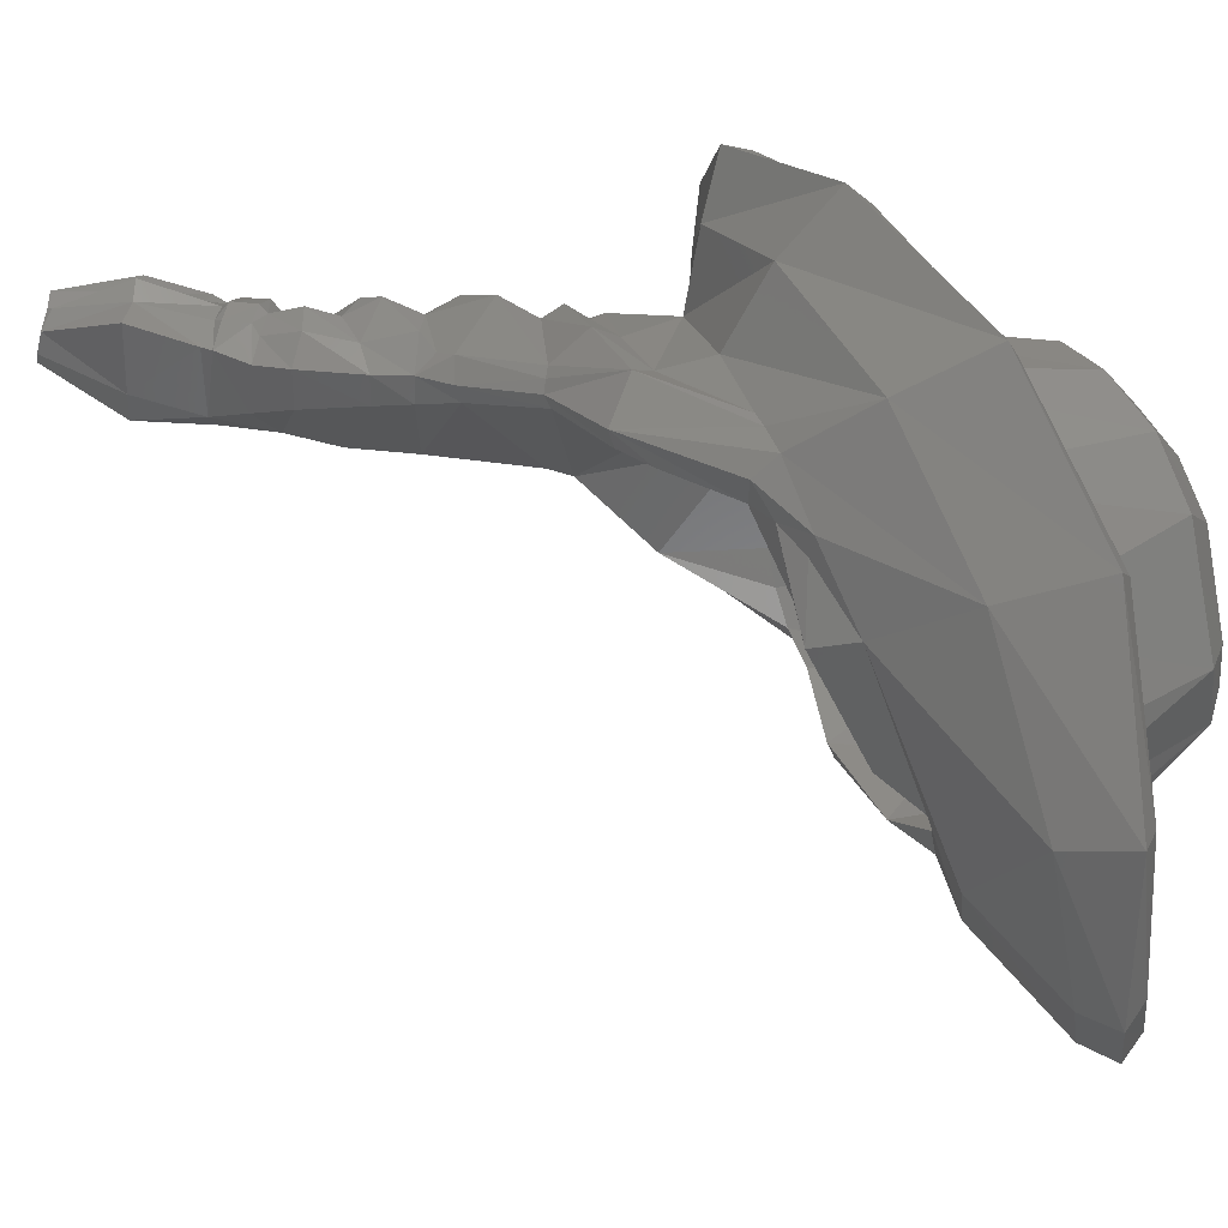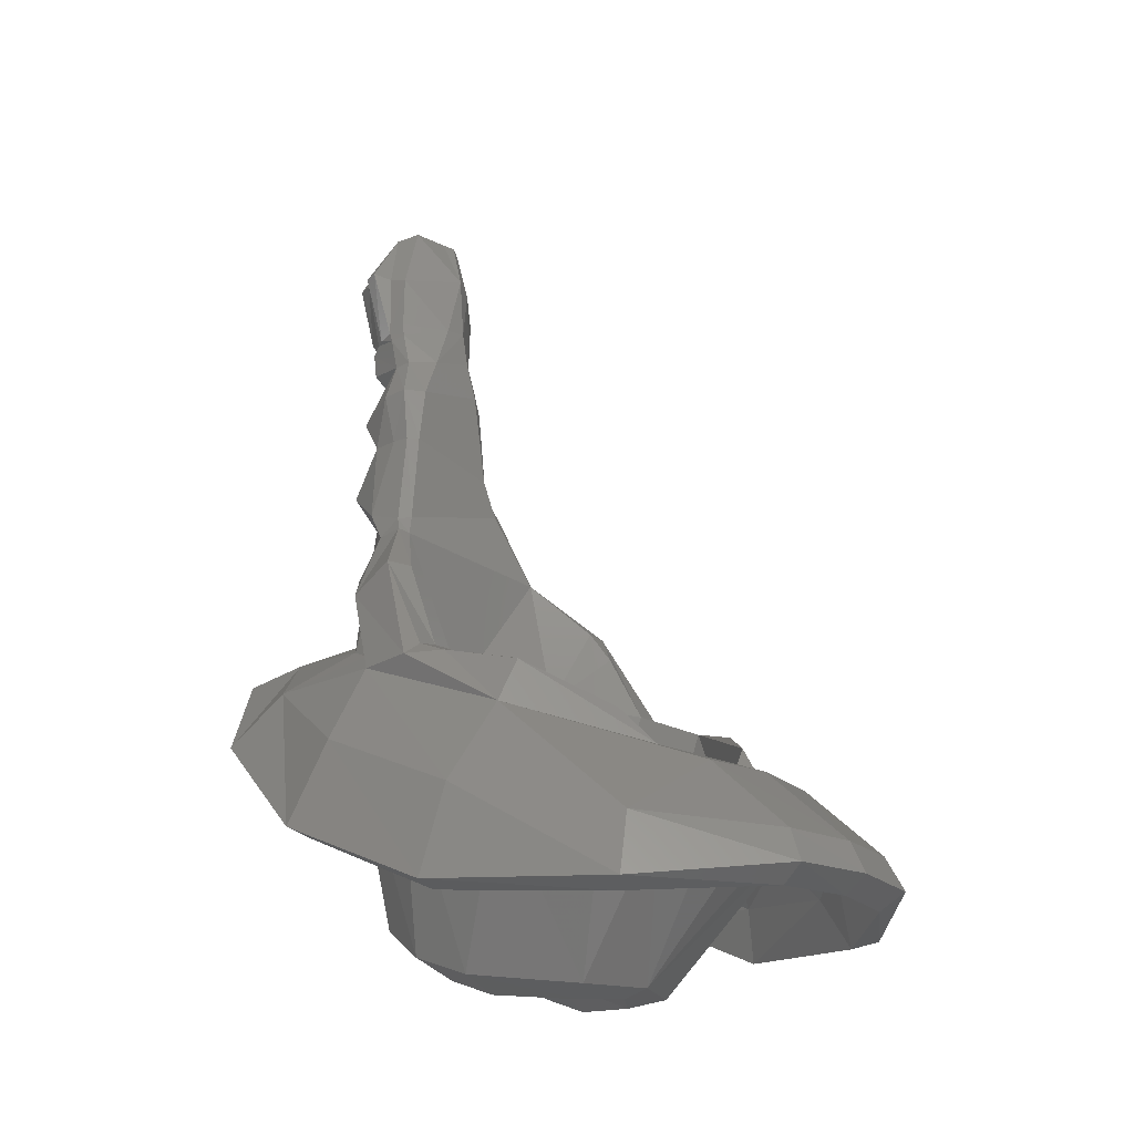
<metadata>
{"format":"stl","ext":"stl","renderer":"f3d","projection":"perspective","resolution":1024,"background":"white","views":[{"elev":-14.4,"azim":-82.3,"up":"+Z"},{"elev":-19.6,"azim":130.0,"up":"+Y"}]}
</metadata>
<code>
# stl→obj: 364 verts, 724 faces
v 0 -0.1925 0.6277
v 0.1843 -0.2376 0.5818
v 0 0.4187 0.6864
v 0.2959 0.3918 0.6287
v 0.5273 0.2858 0.4348
v 0.2986 -0.331 0.4706
v 0.3542 -0.4358 0.305
v 0.619 0.1072 0.1307
v 0.3477 -0.5052 0.1131
v 0.5617 -0.05592 -0.1922
v 0.1927 -0.545 -0.1995
v 0.4188 -0.117 -0.4569
v 0.304 -0.1265 -0.5727
v 0 -0.2832 0.5566
v 0.1192 -0.3197 0.5138
v 0.1907 -0.4031 0.4169
v 0.2159 -0.4887 0.2864
v 0.2078 -0.5452 0.1323
v 0.11 -0.5724 -0.1198
v 0 -0.5662 -0.195
v 0 -0.5438 -0.2807
v 0.344 0.4487 0.8147
v 0 0.495 0.8777
v 0.6014 0.2393 0.597
v 0.7094 -0.0114 0.2359
v 0.668 -0.1957 -0.1678
v 0.5054 -0.2407 -0.5478
v 0.1565 -0.1319 -0.6518
v 0.2038 -0.2282 -0.8071
v 0 -0.1317 -0.68
v 0 -0.2293 -0.8411
v 0.5545 -0.3929 -0.6218
v 0.234 -0.3688 -0.9309
v 0 -0.3655 -0.9721
v 0.3646 0.445 1.012
v 0 0.5236 1.081
v 0.6285 0.1627 0.7618
v 0.7714 -0.1416 0.3484
v 0.7435 -0.3546 -0.1282
v 0 -0.4718 0.0998
v 0 0.6076 1.088
v 0.3989 0.5173 1.018
v 0.6819 0.2184 0.7937
v 0.8412 -0.1218 0.3626
v 0.8198 -0.3375 -0.1396
v 0.6192 -0.3686 -0.6789
v 0.2558 -0.3182 -1.006
v 0 -0.3137 -1.043
v 0.3534 0.5686 0.8446
v 0 0.6288 0.9088
v 0.609 0.3805 0.6496
v 0.7801 0.1339 0.2675
v 0.7658 -0.06156 -0.1864
v 0.5694 -0.1785 -0.6644
v 0.2322 -0.2144 -0.9558
v 0 -0.2156 -0.9934
v 0.5804 0.205 -0.2076
v 0.2289 0.02048 -0.6922
v 0.2464 0.09112 -0.5212
v 0 0.02744 -0.7164
v 0.08292 0.6401 0.7237
v -0.00064 0.6385 0.77
v 0.2669 0.6211 0.6132
v 0.2384 0.6227 0.6678
v 0.6406 0.3784 0.2611
v 0.5705 0.4462 0.3335
v 0.5239 0.4884 0.4255
v 0.1795 0.09764 -0.4768
v 0 0.08368 -0.5009
v 0 -0.1403 0.362
v 0.181 -0.1403 0.3135
v 0 0.00032 0.362
v 0.181 0.00032 0.3135
v 0.3135 -0.1403 0.181
v 0.3135 0.00032 0.181
v 0.362 -0.1403 0
v 0.362 0.00032 0
v 0.3135 -0.1403 -0.181
v 0.3135 0.00032 -0.181
v 0.181 -0.1403 -0.3135
v 0.181 0.00032 -0.3135
v 0 -0.1403 -0.362
v 0 0.00032 -0.362
v 0 -0.1248 0.4196
v 0.1975 -0.1248 0.3681
v 0.3696 -0.1248 0.1961
v 0.4211 -0.1248 -0.00148
v 0.3696 -0.1248 -0.199
v 0.1584 -0.1215 -0.3841
v 0 -0.1206 -0.4142
v 0.2571 -0.1248 -0.339
v -0.1843 -0.2376 0.5818
v -0.2959 0.3918 0.6287
v -0.5273 0.2858 0.4348
v -0.2986 -0.331 0.4706
v -0.3542 -0.4358 0.305
v -0.619 0.1072 0.1307
v -0.3477 -0.5052 0.1131
v -0.5617 -0.05592 -0.1922
v -0.1927 -0.545 -0.1995
v -0.4188 -0.117 -0.4569
v -0.304 -0.1265 -0.5727
v -0.1192 -0.3197 0.5138
v -0.1907 -0.4031 0.4169
v -0.2159 -0.4887 0.2864
v -0.2078 -0.5452 0.1323
v -0.11 -0.5724 -0.1198
v -0.344 0.4487 0.8147
v -0.6014 0.2393 0.597
v -0.7094 -0.0114 0.2359
v -0.668 -0.1957 -0.1678
v -0.5054 -0.2407 -0.5478
v -0.1565 -0.1319 -0.6518
v -0.2038 -0.2282 -0.8071
v -0.5545 -0.3929 -0.6218
v -0.234 -0.3688 -0.9309
v -0.3646 0.445 1.012
v -0.6285 0.1627 0.7618
v -0.7714 -0.1416 0.3484
v -0.7435 -0.3546 -0.1282
v -0.3989 0.5173 1.018
v -0.6819 0.2184 0.7937
v -0.8412 -0.1218 0.3626
v -0.8198 -0.3375 -0.1396
v -0.6192 -0.3686 -0.6789
v -0.2558 -0.3182 -1.006
v -0.3534 0.5686 0.8446
v -0.609 0.3805 0.6496
v -0.7801 0.1339 0.2675
v -0.7658 -0.06156 -0.1864
v -0.5694 -0.1785 -0.6644
v -0.2322 -0.2144 -0.9558
v -0.5804 0.205 -0.2076
v -0.2289 0.02048 -0.6922
v -0.2464 0.09112 -0.5212
v -0.1714 0.6315 0.6881
v -0.4843 0.515 0.4831
v -0.6524 0.3694 0.1958
v -0.6154 0.4067 0.2692
v -0.6482 0.2998 0.0124
v -0.1795 0.09764 -0.4768
v -0.181 -0.1403 0.3135
v -0.181 0.00032 0.3135
v -0.3135 -0.1403 0.181
v -0.3135 0.00032 0.181
v -0.362 -0.1403 0
v -0.362 0.00032 0
v -0.3135 -0.1403 -0.181
v -0.3135 0.00032 -0.181
v -0.181 -0.1403 -0.3135
v -0.181 0.00032 -0.3135
v -0.1975 -0.1248 0.3681
v -0.3696 -0.1248 0.1961
v -0.4211 -0.1248 -0.00148
v -0.3696 -0.1248 -0.199
v -0.1584 -0.1215 -0.3841
v -0.2571 -0.1248 -0.339
v -0.5899 0.4283 0.3081
v 0.1255 -0.2308 0.2174
v 0 -0.2203 0.251
v 0.1255 0 0.2174
v 0 0 0.251
v 0.2174 -0.2656 0.1255
v 0.2174 0 0.1255
v 0.251 -0.3055 0
v 0.251 0 0
v 0.2174 -0.3455 -0.1255
v 0.2174 0 -0.1255
v 0.1255 -0.3803 -0.2174
v 0.1255 0 -0.2174
v 0 -0.3907 -0.251
v 0 0 -0.251
v 0 -0.3062 4e-05
v -0.1255 -0.2308 0.2174
v -0.1255 0 0.2174
v -0.2174 -0.2656 0.1255
v -0.2174 0 0.1255
v -0.251 -0.3055 0
v -0.251 0 0
v -0.2174 -0.3455 -0.1255
v -0.2174 0 -0.1255
v -0.1255 -0.3803 -0.2174
v -0.1255 0 -0.2174
v 0.03308 0.6459 0.6959
v -0.03608 0.6482 0.7251
v -0.1062 0.6445 0.6679
v -0.5993 0.3174 -0.0222
v 0.2002 0.523 0.4829
v 0.4354 0.4906 0.2904
v 0.2416 0.07588 0.4525
v 0.452 0.07588 0.2438
v -0.05572 0.5384 0.5193
v 0 0.07588 0.5149
v -0.3522 0.5226 0.3851
v -0.2416 0.07588 0.4525
v -0.452 0.07588 0.2438
v -0.5064 0.4546 0.1292
v -0.2899 0.0832 -0.4109
v -0.2909 0.2062 -0.4307
v -0.452 0.07588 -0.2353
v -0.5136 0.3563 -0.09772
v -0.515 0.07588 0.00428
v 0.4838 0.3565 -0.1951
v 0.3044 0.2055 -0.4247
v 0.452 0.07588 -0.2353
v 0.2899 0.0832 -0.4109
v 0.5224 0.4055 0.00352
v 0.515 0.07588 0.00428
v 0.4831 0.4775 0.2014
v 0.5111 0.4514 0.104
v -0.435 0.6675 0.468
v -0.1139 0.8671 0.7086
v -0.2813 0.7631 0.6058
v -0.08928 0.8268 0.7354
v -0.3518 0.8214 0.6087
v -0.1566 0.9139 0.7393
v -0.495 0.7097 0.452
v -0.3286 0.9242 0.5287
v -0.155 0.9689 0.7044
v -0.5252 0.7593 0.3062
v -0.3305 0.9334 0.4579
v -0.334 0.9288 0.4949
v -0.537 0.3318 -0.2084
v -0.5838 0.3878 0.06252
v -0.6308 0.4371 0.1457
v -0.4392 0.7564 0.2886
v -0.2993 0.9206 0.4333
v -0.4715 0.6626 0.2302
v -0.03212 0.7739 0.6955
v -0.02532 0.8521 0.7134
v 0.5156 0.3417 -0.226
v 0.5858 0.3962 -0.00284
v 0.5959 0.431 0.08576
v 0.6544 0.388 0.09436
v 0.4979 0.7712 0.3248
v 0.506 0.6834 0.4539
v 0.4405 0.644 0.4748
v 0.3899 0.6287 0.55
v 0.0334 0.8514 0.7576
v 0.045 0.7971 0.7598
v 0.06808 0.8138 0.7597
v -0.00584 0.97 0.7242
v 0.2132 0.7171 0.6644
v 0.08988 0.8852 0.7147
v 0.2411 0.7518 0.6678
v 0.258 0.7785 0.6322
v 0.08412 1.019 0.7717
v 0.1283 0.9611 0.7641
v 0.2978 0.8288 0.6463
v 0.3057 0.9675 0.4685
v 0.3027 0.9549 0.5518
v 0.1602 1.053 0.7096
v 0.0322 1.137 0.7588
v -0.01528 1.02 0.733
v -0.2047 1.067 0.7514
v -0.08652 1.172 0.7994
v 0.2767 1.056 0.6214
v 0.1832 1.18 0.7903
v 0.0622 1.284 0.805
v 0.00832 1.352 0.7632
v -0.0154 1.309 0.7629
v -0.1177 1.252 0.7409
v -0.2356 1.159 0.5971
v -0.202 1.208 0.6157
v -0.2348 1.158 0.5218
v 0.2035 1.33 0.6781
v 0.2243 1.322 0.5804
v 0.0846 1.366 0.7456
v 0.04356 1.383 0.7479
v -0.1882 1.253 0.6766
v -0.1528 1.35 0.7789
v -0.1071 1.413 0.7962
v -0.03388 1.518 0.7687
v -0.005 1.487 0.7564
v -0.1846 1.395 0.6541
v -0.202 1.26 0.5606
v -0.2016 1.366 0.5675
v -0.146 1.449 0.737
v -0.0002 1.596 0.7676
v -0.03444 1.621 0.7935
v 0.1424 1.463 0.7954
v 0.06696 1.622 0.7798
v 0.2909 1.01 0.4875
v 0.227 1.317 0.5178
v 0.4318 0.7634 0.2873
v 0.2782 0.9533 0.4467
v 0.2538 1.018 0.4623
v 0.1947 1.32 0.4934
v 0.2113 1.502 0.6378
v 0.1578 1.63 0.6419
v 0.2117 1.507 0.5519
v 0.1538 1.636 0.5891
v -0.1848 1.151 0.4951
v -0.1439 1.27 0.5093
v -0.1311 1.378 0.5141
v 0.1555 1.505 0.5063
v 0.08228 1.642 0.5269
v -0.1589 1.538 0.7618
v -0.1985 1.532 0.6851
v -0.2027 1.554 0.5895
v -0.145 1.629 0.7524
v -0.1812 1.639 0.6838
v -0.1932 1.653 0.6078
v -0.105 1.568 0.5219
v -0.07112 1.685 0.5288
v 0.1174 1.649 0.7787
v -0.04228 1.648 0.8273
v -0.1427 1.651 0.7786
v -0.1865 1.657 0.7155
v 0.1605 1.735 0.6646
v 0.1176 1.73 0.789
v -0.1427 1.726 0.7894
v -0.04364 1.723 0.8343
v -0.185 1.732 0.7257
v -0.2054 1.745 0.6443
v -0.2121 1.774 0.6516
v -0.05052 1.793 0.5312
v 0.1507 1.748 0.6191
v 0.1613 1.764 0.6732
v 0.1434 1.76 0.7311
v 0.1261 1.757 0.7613
v -0.03716 1.749 0.8195
v -0.07208 1.75 0.808
v -0.126 1.747 0.7833
v -0.1663 1.754 0.7334
v 0.06936 1.748 0.8069
v -0.2708 1.95 0.6995
v -0.1164 1.976 0.5751
v -0.03792 1.99 0.5348
v -0.1881 1.944 0.8418
v -0.2023 1.945 0.7774
v -0.1043 1.949 0.8384
v -0.07672 1.801 0.8172
v -0.04756 1.966 0.9026
v -0.0304 1.797 0.8508
v 0.08624 1.79 0.8286
v 0.1474 1.986 0.7964
v 0.1099 2 0.8681
v 0.03544 1.796 0.826
v 0.0284 2.001 0.8583
v -0.1609 2.188 0.6715
v -0.2013 2.169 0.7124
v -0.1332 2.197 0.6599
v -0.1976 2.145 0.7717
v -0.1885 2.16 0.7746
v -0.1484 2.168 0.8353
v 0.03 2.182 0.7882
v 0.04296 2.184 0.7652
v -0.034 2.168 0.7848
v -0.07688 2.2 0.7862
v 0.02252 1.783 0.5335
v 0.1508 1.79 0.6226
v 0.1863 1.988 0.766
v 0.2046 1.988 0.7148
v 0.05092 2.182 0.7566
v 0.05712 2.181 0.749
v 0.1458 1.957 0.6241
v 0.1574 1.971 0.6798
v 0.02264 2.201 0.6858
v -0.09548 2.203 0.675
v -0.0484 2.187 0.7352
v -0.07884 2.206 0.7236
v 0.3095 -0.02164 -0.3698
v -0.3095 -0.02164 -0.3698
f 1 2 3
f 3 2 4
f 5 4 6
f 4 2 6
f 6 7 5
f 5 7 8
f 7 9 8
f 8 9 10
f 9 11 10
f 11 12 10
f 13 12 11
f 14 15 1
f 15 2 1
f 15 16 2
f 16 6 2
f 16 17 6
f 17 7 6
f 17 18 7
f 18 9 7
f 18 19 9
f 19 11 9
f 19 20 11
f 20 21 11
f 22 23 4
f 23 3 4
f 24 22 5
f 22 4 5
f 25 24 8
f 24 5 8
f 8 10 25
f 25 10 26
f 10 12 26
f 26 12 27
f 28 29 13
f 29 27 13
f 27 12 13
f 28 30 29
f 29 30 31
f 27 29 32
f 32 29 33
f 29 31 33
f 33 31 34
f 35 36 22
f 22 36 23
f 37 35 24
f 24 35 22
f 38 37 25
f 25 37 24
f 25 26 38
f 38 26 39
f 26 27 39
f 39 27 32
f 20 19 40
f 18 40 19
f 14 40 15
f 15 40 16
f 16 40 17
f 17 40 18
f 36 35 41
f 41 35 42
f 35 37 42
f 42 37 43
f 37 38 43
f 43 38 44
f 38 39 44
f 44 39 45
f 46 45 32
f 32 45 39
f 47 46 33
f 33 46 32
f 48 47 34
f 34 47 33
f 49 50 42
f 41 42 50
f 51 49 43
f 42 43 49
f 52 51 44
f 43 44 51
f 44 45 52
f 52 45 53
f 45 46 53
f 54 53 46
f 46 47 54
f 55 54 47
f 47 48 55
f 55 48 56
f 53 54 57
f 54 58 57
f 58 59 57
f 55 58 54
f 60 58 56
f 56 58 55
f 61 62 49
f 50 49 62
f 49 63 64
f 51 65 66
f 67 51 66
f 57 65 53
f 53 65 52
f 68 59 69
f 59 60 69
f 60 59 58
f 70 71 72
f 72 71 73
f 71 74 73
f 73 74 75
f 74 76 75
f 75 76 77
f 76 78 77
f 77 78 79
f 78 80 79
f 79 80 81
f 80 82 81
f 81 82 83
f 84 85 70
f 70 85 71
f 85 86 71
f 71 86 74
f 86 87 74
f 74 87 76
f 87 88 76
f 76 88 78
f 80 89 82
f 90 82 89
f 89 80 91
f 80 78 91
f 91 78 88
f 1 3 92
f 3 93 92
f 94 95 93
f 93 95 92
f 95 94 96
f 94 97 96
f 96 97 98
f 97 99 98
f 98 99 100
f 100 99 101
f 102 100 101
f 14 1 103
f 103 1 92
f 103 92 104
f 104 92 95
f 104 95 105
f 105 95 96
f 105 96 106
f 106 96 98
f 106 98 107
f 107 98 100
f 107 100 20
f 20 100 21
f 108 93 23
f 23 93 3
f 109 94 108
f 108 94 93
f 110 97 109
f 109 97 94
f 97 110 99
f 110 111 99
f 99 111 101
f 111 112 101
f 113 102 114
f 114 102 112
f 112 102 101
f 113 114 30
f 114 31 30
f 112 115 114
f 115 116 114
f 114 116 31
f 116 34 31
f 117 108 36
f 108 23 36
f 118 109 117
f 109 108 117
f 119 110 118
f 110 109 118
f 110 119 111
f 119 120 111
f 111 120 112
f 120 115 112
f 20 40 107
f 106 107 40
f 14 103 40
f 103 104 40
f 104 105 40
f 105 106 40
f 36 41 117
f 41 121 117
f 117 121 118
f 121 122 118
f 118 122 119
f 122 123 119
f 119 123 120
f 123 124 120
f 125 115 124
f 115 120 124
f 126 116 125
f 116 115 125
f 48 34 126
f 34 116 126
f 127 121 50
f 41 50 121
f 128 122 127
f 121 127 122
f 129 123 128
f 122 128 123
f 123 129 124
f 129 130 124
f 124 130 125
f 131 125 130
f 125 131 126
f 132 126 131
f 126 132 48
f 132 56 48
f 130 133 131
f 131 133 134
f 134 133 135
f 132 131 134
f 60 56 134
f 56 132 134
f 136 127 62
f 50 62 127
f 137 128 136
f 127 136 128
f 138 129 139
f 128 137 129
f 129 138 130
f 130 140 133
f 141 69 135
f 135 69 60
f 60 134 135
f 70 72 142
f 72 143 142
f 142 143 144
f 143 145 144
f 144 145 146
f 145 147 146
f 146 147 148
f 147 149 148
f 148 149 150
f 149 151 150
f 150 151 82
f 151 83 82
f 84 70 152
f 70 142 152
f 152 142 153
f 142 144 153
f 153 144 154
f 144 146 154
f 154 146 155
f 146 148 155
f 150 82 156
f 90 156 82
f 156 157 150
f 150 157 148
f 157 155 148
f 130 138 140
f 52 65 51
f 51 67 49
f 67 63 49
f 64 61 49
f 158 129 137
f 139 129 158
f 159 160 161
f 161 160 162
f 163 159 164
f 164 159 161
f 165 163 166
f 166 163 164
f 167 165 168
f 168 165 166
f 169 167 170
f 170 167 168
f 171 169 172
f 172 169 170
f 72 73 162
f 162 73 161
f 73 75 161
f 161 75 164
f 166 164 77
f 77 164 75
f 77 79 166
f 166 79 168
f 79 81 168
f 168 81 170
f 172 170 83
f 83 170 81
f 169 173 167
f 167 173 165
f 165 173 163
f 163 173 159
f 173 160 159
f 171 173 169
f 174 175 160
f 175 162 160
f 176 177 174
f 177 175 174
f 178 179 176
f 179 177 176
f 180 181 178
f 181 179 178
f 182 183 180
f 183 181 180
f 171 172 182
f 172 183 182
f 72 162 143
f 162 175 143
f 143 175 145
f 175 177 145
f 179 147 177
f 147 145 177
f 147 179 149
f 179 181 149
f 149 181 151
f 181 183 151
f 172 83 183
f 83 151 183
f 182 180 173
f 180 178 173
f 178 176 173
f 176 174 173
f 173 174 160
f 171 182 173
f 61 184 62
f 62 184 185
f 62 185 136
f 186 136 185
f 187 133 140
f 188 189 190
f 189 191 190
f 192 188 193
f 188 190 193
f 194 192 195
f 192 193 195
f 195 196 194
f 194 196 197
f 198 199 200
f 199 201 200
f 201 202 200
f 203 204 205
f 204 206 205
f 207 203 208
f 203 205 208
f 189 209 191
f 209 210 191
f 191 210 208
f 210 207 208
f 211 158 137
f 212 213 214
f 214 213 136
f 137 136 211
f 213 211 136
f 215 213 216
f 212 216 213
f 217 211 215
f 215 211 213
f 139 158 217
f 217 158 211
f 218 215 219
f 216 219 215
f 220 217 221
f 221 217 222
f 215 218 217
f 217 218 222
f 138 139 220
f 139 217 220
f 223 135 133
f 224 223 187
f 223 133 187
f 140 138 225
f 225 138 220
f 220 221 226
f 226 221 227
f 225 220 197
f 197 220 228
f 220 226 228
f 223 224 201
f 187 140 224
f 225 197 224
f 197 201 224
f 224 140 225
f 141 199 198
f 201 199 223
f 223 199 135
f 199 141 135
f 136 186 214
f 186 229 214
f 229 230 214
f 229 186 185
f 185 184 229
f 204 68 206
f 231 203 232
f 203 207 232
f 68 204 59
f 59 204 231
f 231 204 203
f 210 233 207
f 207 233 232
f 57 59 231
f 234 232 233
f 235 236 234
f 236 65 234
f 65 57 234
f 234 57 232
f 57 231 232
f 65 236 66
f 66 236 237
f 66 237 67
f 238 67 237
f 239 240 241
f 242 230 239
f 230 240 239
f 230 229 240
f 61 240 184
f 240 229 184
f 241 240 64
f 240 61 64
f 63 243 64
f 64 243 241
f 244 241 243
f 242 239 244
f 239 241 244
f 214 230 242
f 212 214 242
f 67 238 63
f 245 243 238
f 243 63 238
f 244 243 245
f 237 246 238
f 246 245 238
f 244 245 246
f 242 244 247
f 244 248 247
f 236 249 237
f 249 246 237
f 248 244 249
f 244 246 249
f 235 250 236
f 250 251 236
f 251 249 236
f 249 251 248
f 252 248 251
f 253 254 247
f 242 247 254
f 253 247 252
f 247 248 252
f 219 216 254
f 254 216 242
f 216 212 242
f 219 255 218
f 256 255 254
f 255 219 254
f 251 257 252
f 258 252 257
f 259 253 258
f 253 252 258
f 260 261 259
f 261 253 259
f 261 256 253
f 256 254 253
f 262 256 261
f 222 218 263
f 218 255 263
f 263 255 264
f 264 255 262
f 255 256 262
f 263 265 222
f 221 222 265
f 197 196 201
f 201 196 202
f 258 257 266
f 266 257 267
f 258 266 259
f 268 259 266
f 268 269 259
f 260 259 269
f 264 262 270
f 261 271 262
f 262 271 270
f 271 261 272
f 261 260 272
f 273 272 274
f 274 272 260
f 260 269 274
f 271 275 270
f 270 275 276
f 276 275 277
f 265 263 276
f 263 264 276
f 264 270 276
f 275 271 278
f 271 272 278
f 278 272 273
f 274 279 273
f 279 280 273
f 266 281 268
f 274 269 281
f 268 281 269
f 274 281 279
f 279 281 282
f 250 283 251
f 251 283 257
f 283 284 257
f 284 267 257
f 285 235 210
f 234 233 235
f 235 233 210
f 235 285 250
f 286 250 285
f 287 283 286
f 283 250 286
f 283 287 284
f 288 284 287
f 281 266 289
f 267 289 266
f 282 281 290
f 289 290 281
f 284 291 267
f 291 289 267
f 289 291 290
f 292 290 291
f 293 227 265
f 227 221 265
f 294 293 276
f 293 265 276
f 295 294 277
f 294 276 277
f 296 291 288
f 291 284 288
f 297 292 296
f 292 291 296
f 298 278 280
f 278 273 280
f 299 275 298
f 275 278 298
f 300 277 299
f 277 275 299
f 298 280 301
f 302 299 301
f 299 298 301
f 299 302 300
f 300 302 303
f 304 295 300
f 295 277 300
f 305 304 303
f 304 300 303
f 282 290 306
f 280 307 301
f 301 307 308
f 302 301 309
f 301 308 309
f 303 302 309
f 306 307 282
f 307 280 282
f 310 311 290
f 306 290 311
f 308 307 312
f 307 313 312
f 309 308 314
f 308 312 314
f 303 309 315
f 309 314 315
f 311 313 306
f 313 307 306
f 316 317 315
f 317 305 315
f 305 303 315
f 318 310 292
f 310 290 292
f 319 320 310
f 311 310 321
f 310 320 321
f 322 323 313
f 313 323 312
f 312 323 324
f 316 315 325
f 315 314 325
f 314 312 325
f 325 312 324
f 322 313 326
f 313 311 326
f 326 311 321
f 319 310 318
f 327 328 316
f 316 328 317
f 329 317 328
f 330 331 324
f 325 324 331
f 325 331 316
f 327 316 331
f 330 324 332
f 323 333 324
f 324 333 332
f 334 332 335
f 332 333 335
f 326 321 336
f 321 337 336
f 336 337 338
f 336 339 326
f 326 339 322
f 322 339 335
f 338 340 336
f 339 336 340
f 340 334 339
f 335 339 334
f 341 328 342
f 328 327 342
f 329 328 343
f 328 341 343
f 342 331 344
f 331 330 344
f 327 331 342
f 345 344 332
f 330 332 344
f 345 332 346
f 332 334 346
f 347 338 348
f 338 337 348
f 338 347 340
f 340 347 349
f 350 346 349
f 346 334 349
f 334 340 349
f 292 297 318
f 297 351 318
f 351 352 318
f 353 320 354
f 320 319 354
f 355 353 356
f 353 354 356
f 348 337 355
f 337 353 355
f 353 337 320
f 321 320 337
f 352 351 357
f 317 329 351
f 357 351 329
f 318 352 319
f 352 357 319
f 354 319 358
f 319 357 358
f 357 329 359
f 359 329 360
f 329 343 360
f 357 359 358
f 358 359 356
f 354 358 356
f 305 317 297
f 351 297 317
f 296 304 297
f 297 304 305
f 288 295 296
f 296 295 304
f 287 293 288
f 293 294 288
f 288 294 295
f 286 285 188
f 189 188 285
f 293 287 227
f 192 227 286
f 227 287 286
f 286 188 192
f 192 194 227
f 194 226 227
f 197 228 194
f 228 226 194
f 210 209 285
f 209 189 285
f 280 279 282
f 335 333 322
f 323 322 333
f 356 361 355
f 348 355 361
f 347 348 361
f 361 349 347
f 350 349 362
f 361 362 349
f 341 342 343
f 343 342 362
f 362 360 343
f 356 359 361
f 360 362 359
f 359 362 361
f 346 350 345
f 350 362 345
f 344 345 342
f 362 342 345
f 68 69 89
f 69 90 89
f 85 84 190
f 190 84 193
f 190 191 85
f 191 86 85
f 191 208 86
f 208 87 86
f 208 205 87
f 205 88 87
f 206 363 205
f 205 363 88
f 88 363 91
f 68 89 206
f 89 91 206
f 91 363 206
f 141 156 69
f 69 156 90
f 152 195 84
f 195 193 84
f 195 152 196
f 196 152 153
f 196 153 202
f 202 153 154
f 202 154 200
f 200 154 155
f 198 200 364
f 200 155 364
f 155 157 364
f 141 198 156
f 156 198 157
f 157 198 364
f 30 28 21
f 11 21 13
f 21 28 13
f 30 21 113
f 100 102 21
f 21 102 113

</code>
